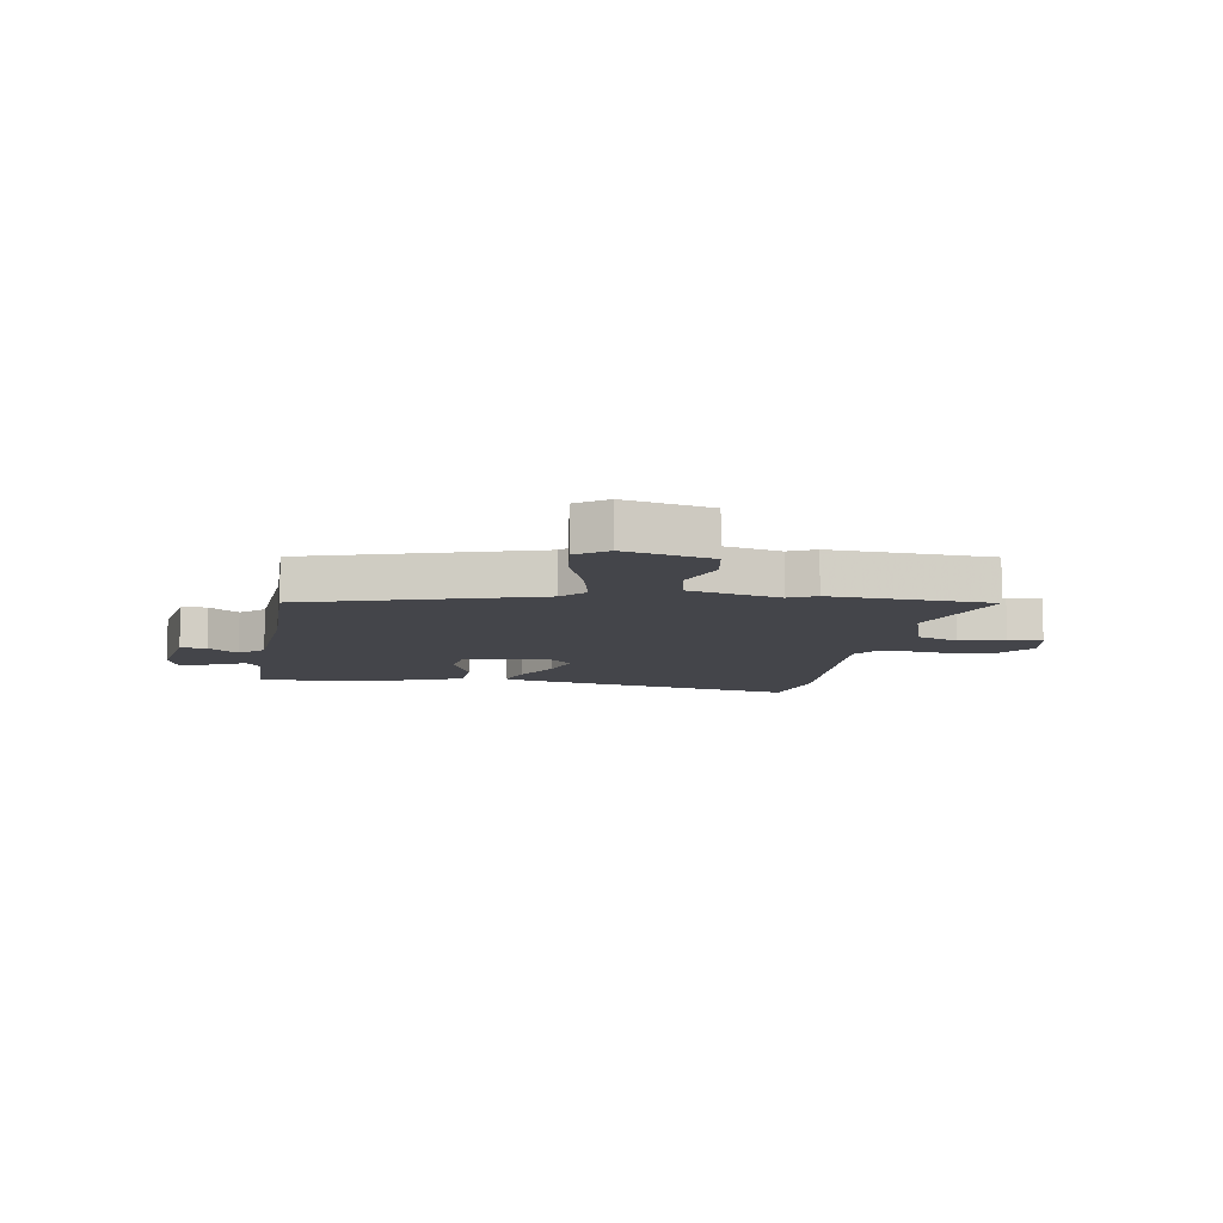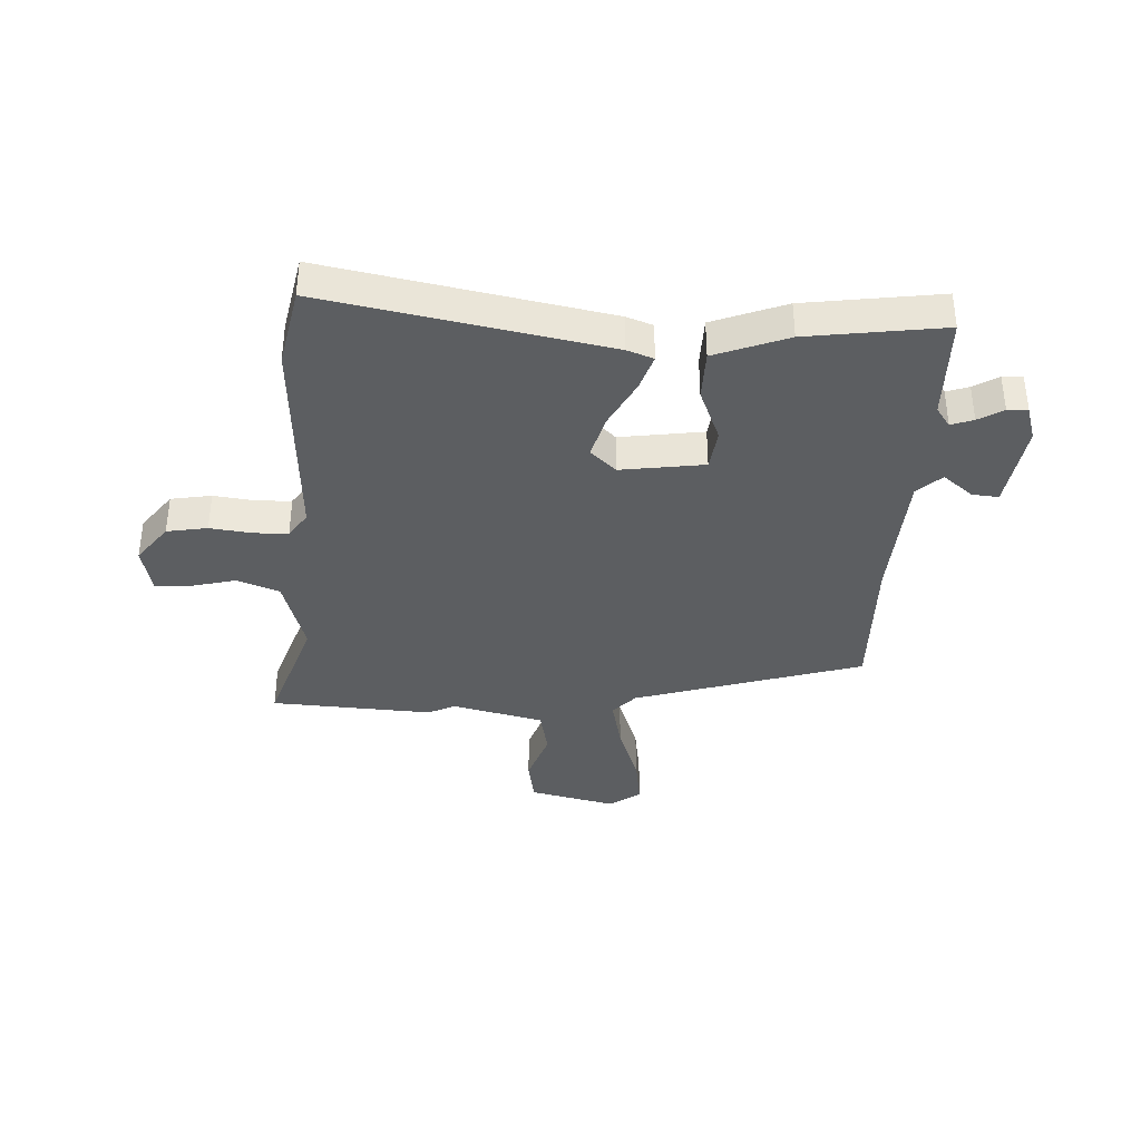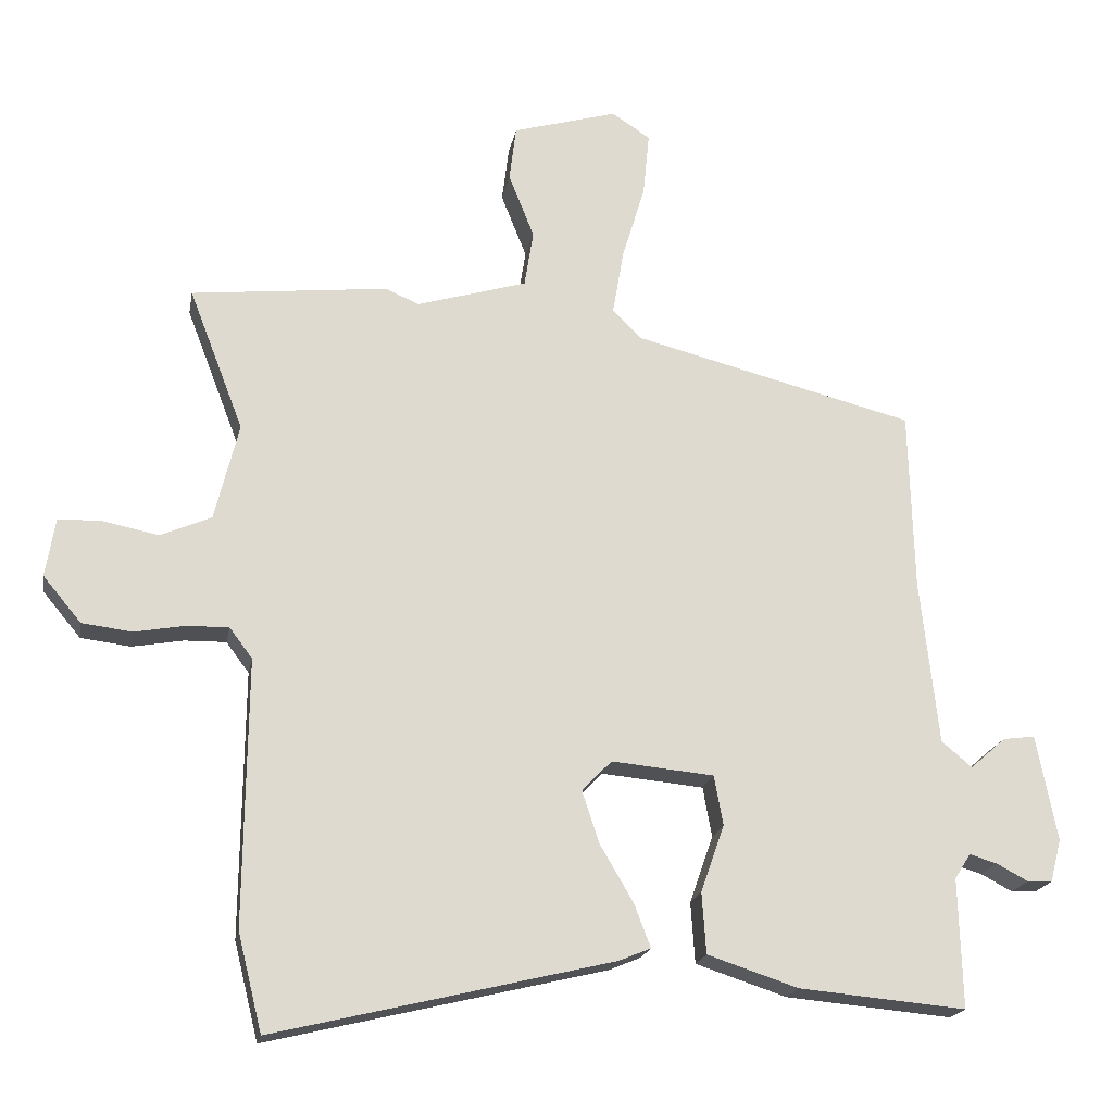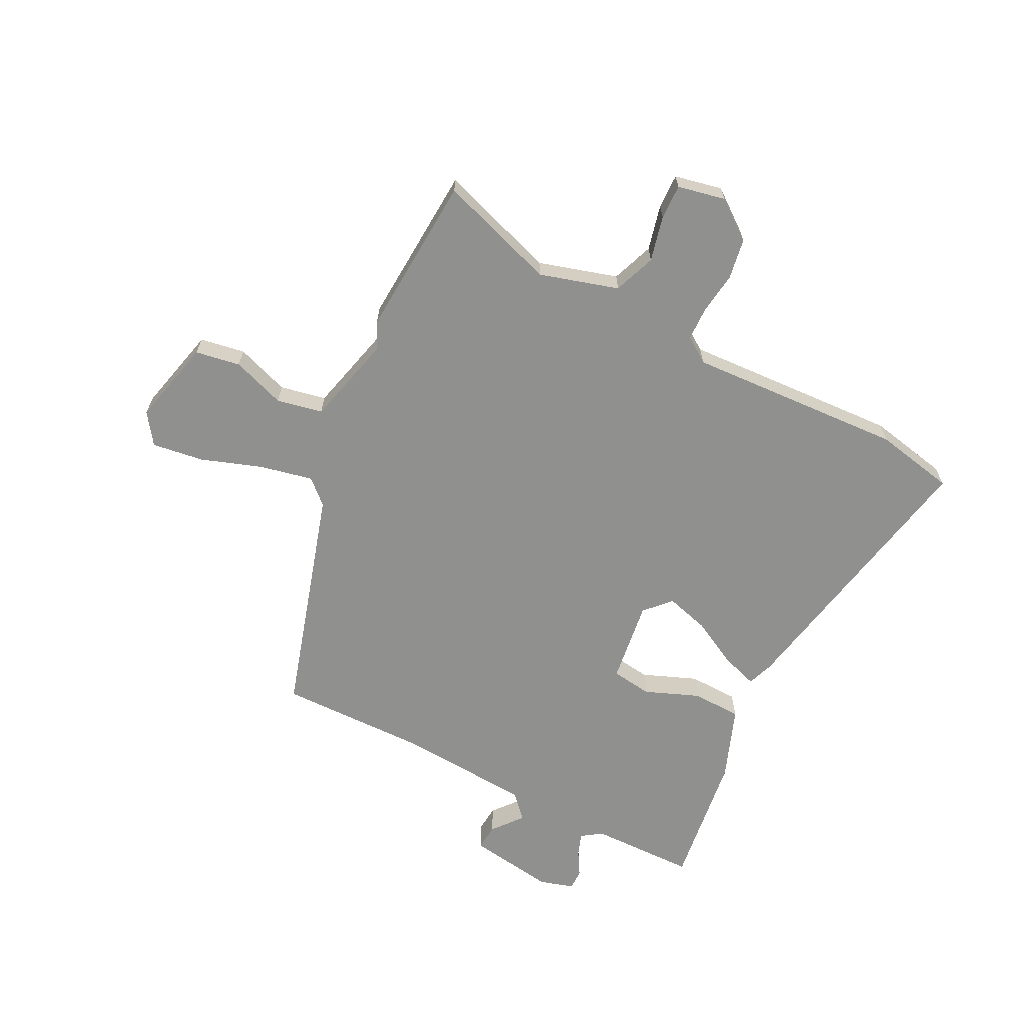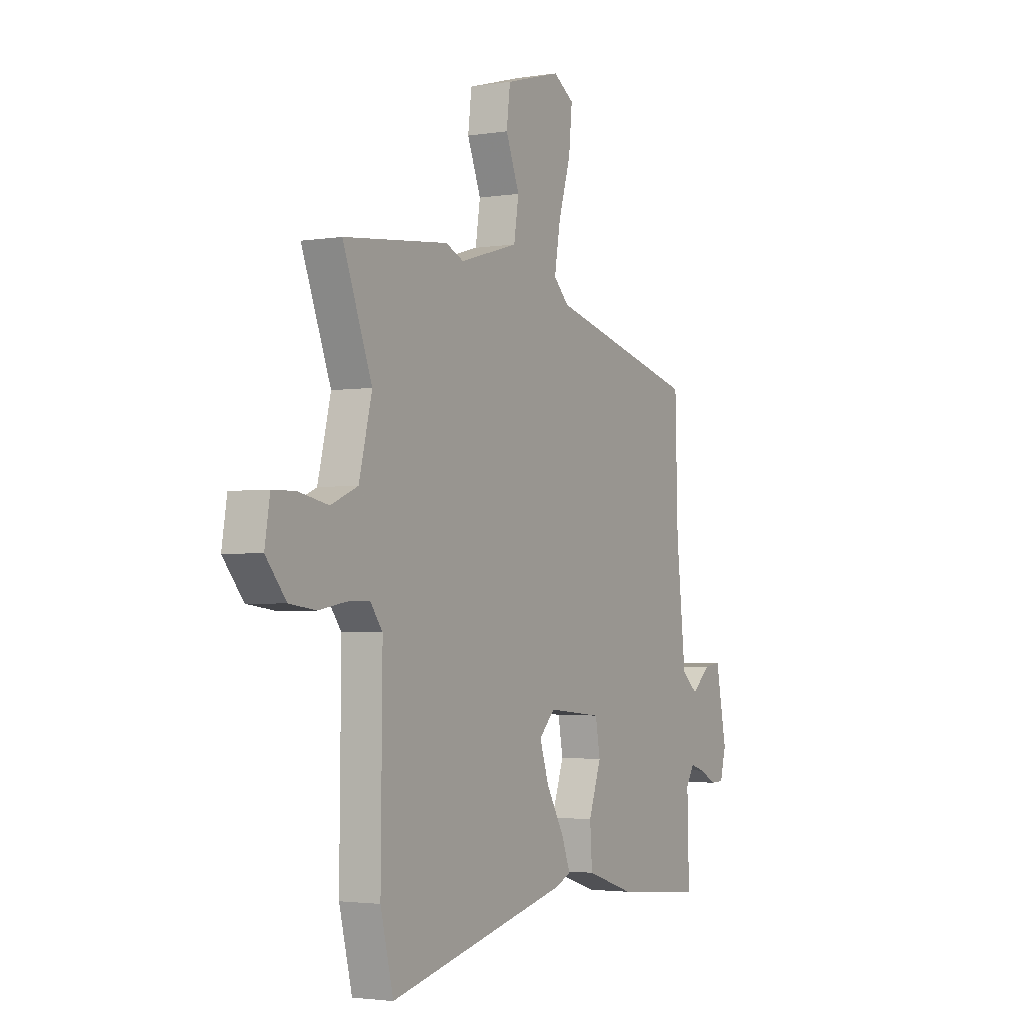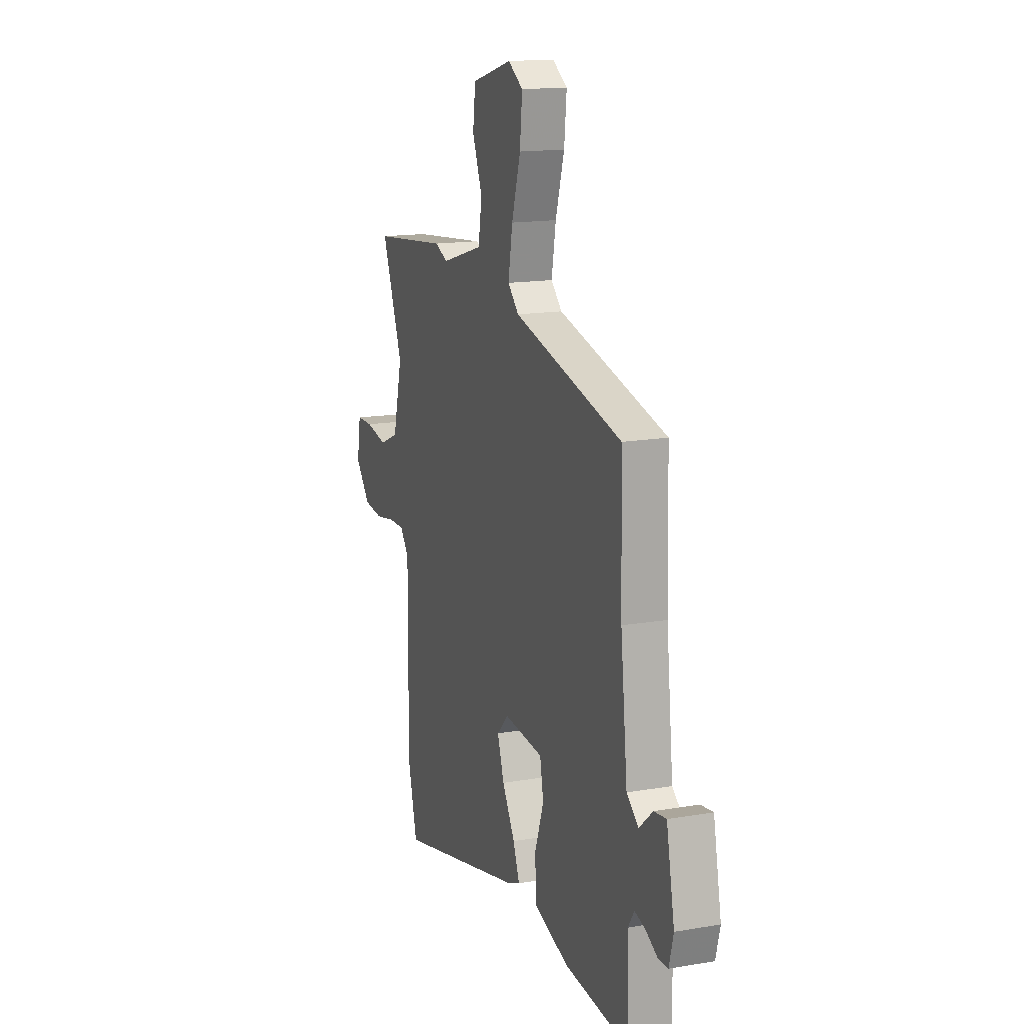
<metadata>
{"format":"obj","ext":"obj","renderer":"f3d","projection":"perspective","resolution":1024,"background":"white","views":[{"elev":-9.2,"azim":-6.8,"up":"+Y"},{"elev":-37.3,"azim":179.8,"up":"+Y"},{"elev":-19.2,"azim":169.8,"up":"+Z"},{"elev":-65.5,"azim":65.6,"up":"+Y"},{"elev":-2.7,"azim":119.3,"up":"+Z"},{"elev":15.3,"azim":-110.2,"up":"+Z"}]}
</metadata>
<code>
v 0.513 0.07 -0.448
v 0.478 0.07 -0.589
v -0.011 0.07 -0.472
v -0.057 0.07 -0.453
v -0.033 0.07 -0.39
v 0.015 0.07 -0.308
v 0.04 0.07 -0.232
v -0.003 0.07 -0.188
v -0.151 0.07 -0.202
v -0.164 0.07 -0.274
v -0.13 0.07 -0.371
v -0.136 0.07 -0.459
v -0.267 0.07 -0.502
v -0.508 0.07 -0.524
v -0.503 0.07 -0.337
v -0.526 0.07 -0.301
v -0.566 0.07 -0.313
v -0.611 0.07 -0.337
v -0.647 0.07 -0.336
v -0.663 0.07 -0.274
v -0.633 0.07 -0.121
v -0.587 0.07 -0.127
v -0.536 0.07 -0.172
v -0.492 0.07 -0.135
v -0.466 0.07 0.104
v -0.459 0.07 0.365
v -0.051 0.07 0.469
v -0.01 0.07 0.51
v -0.026 0.07 0.604
v -0.059 0.07 0.714
v -0.068 0.07 0.806
v -0.012 0.07 0.842
v 0.139 0.07 0.799
v 0.149 0.07 0.719
v 0.112 0.07 0.626
v 0.125 0.07 0.544
v 0.284 0.07 0.497
v 0.333 0.07 0.518
v 0.617 0.07 0.488
v 0.538 0.07 0.283
v 0.573 0.07 0.142
v 0.646 0.07 0.111
v 0.727 0.07 0.127
v 0.789 0.07 0.126
v 0.803 0.07 0.041
v 0.748 0.07 -0.025
v 0.676 0.07 -0.034
v 0.602 0.07 -0.021
v 0.542 0.07 -0.02
v 0.509 0.07 -0.064
v 0.513 0 -0.448
v 0.478 0 -0.589
v -0.011 0 -0.472
v -0.057 0 -0.453
v -0.033 0 -0.39
v 0.015 0 -0.308
v 0.04 0 -0.232
v -0.003 0 -0.188
v -0.151 0 -0.202
v -0.164 0 -0.274
v -0.13 0 -0.371
v -0.136 0 -0.459
v -0.267 0 -0.502
v -0.508 0 -0.524
v -0.503 0 -0.337
v -0.526 0 -0.301
v -0.566 0 -0.313
v -0.611 0 -0.337
v -0.647 0 -0.336
v -0.663 0 -0.274
v -0.633 0 -0.121
v -0.587 0 -0.127
v -0.536 0 -0.172
v -0.492 0 -0.135
v -0.466 0 0.104
v -0.459 0 0.365
v -0.051 0 0.469
v -0.01 0 0.51
v -0.026 0 0.604
v -0.059 0 0.714
v -0.068 0 0.806
v -0.012 0 0.842
v 0.139 0 0.799
v 0.149 0 0.719
v 0.112 0 0.626
v 0.125 0 0.544
v 0.284 0 0.497
v 0.333 0 0.518
v 0.617 0 0.488
v 0.538 0 0.283
v 0.573 0 0.142
v 0.646 0 0.111
v 0.727 0 0.127
v 0.789 0 0.126
v 0.803 0 0.041
v 0.748 0 -0.025
v 0.676 0 -0.034
v 0.602 0 -0.021
v 0.542 0 -0.02
v 0.509 0 -0.064
f 46 47 48
f 45 46 48
f 44 45 48
f 43 44 48
f 42 43 48
f 41 42 48 49
f 40 41 49 50
f 37 38 39 40
f 36 37 40 50
f 33 34 35
f 32 33 35
f 31 32 35
f 30 31 35
f 29 30 35
f 28 29 35 36
f 50 1 2
f 36 50 2
f 28 36 2
f 27 28 2
f 21 22 23
f 20 21 23
f 19 20 23
f 18 19 23
f 17 18 23
f 16 17 23 24
f 15 16 24
f 15 24 25
f 14 15 25
f 13 14 25
f 12 13 25
f 11 12 25
f 10 11 25
f 4 5 6
f 3 4 6
f 2 3 6
f 2 6 7
f 27 2 7 8
f 25 26 27
f 10 25 27
f 9 10 27
f 8 9 27
f 98 97 96
f 98 96 95
f 98 95 94
f 98 94 93
f 98 93 92
f 99 98 92 91
f 100 99 91 90
f 90 89 88 87
f 100 90 87 86
f 85 84 83
f 85 83 82
f 85 82 81
f 85 81 80
f 85 80 79
f 86 85 79 78
f 52 51 100
f 52 100 86
f 52 86 78
f 52 78 77
f 73 72 71
f 73 71 70
f 73 70 69
f 73 69 68
f 73 68 67
f 74 73 67 66
f 74 66 65
f 75 74 65
f 75 65 64
f 75 64 63
f 75 63 62
f 75 62 61
f 75 61 60
f 56 55 54
f 56 54 53
f 56 53 52
f 57 56 52
f 58 57 52 77
f 77 76 75
f 77 75 60
f 77 60 59
f 77 59 58
f 1 51 52 2
f 2 52 53 3
f 3 53 54 4
f 4 54 55 5
f 5 55 56 6
f 6 56 57 7
f 7 57 58 8
f 8 58 59 9
f 9 59 60 10
f 10 60 61 11
f 11 61 62 12
f 12 62 63 13
f 13 63 64 14
f 14 64 65 15
f 15 65 66 16
f 16 66 67 17
f 17 67 68 18
f 18 68 69 19
f 19 69 70 20
f 20 70 71 21
f 21 71 72 22
f 22 72 73 23
f 23 73 74 24
f 24 74 75 25
f 25 75 76 26
f 26 76 77 27
f 27 77 78 28
f 28 78 79 29
f 29 79 80 30
f 30 80 81 31
f 31 81 82 32
f 32 82 83 33
f 33 83 84 34
f 34 84 85 35
f 35 85 86 36
f 36 86 87 37
f 37 87 88 38
f 38 88 89 39
f 39 89 90 40
f 40 90 91 41
f 41 91 92 42
f 42 92 93 43
f 43 93 94 44
f 44 94 95 45
f 45 95 96 46
f 46 96 97 47
f 47 97 98 48
f 48 98 99 49
f 49 99 100 50
f 50 100 51 1

</code>
